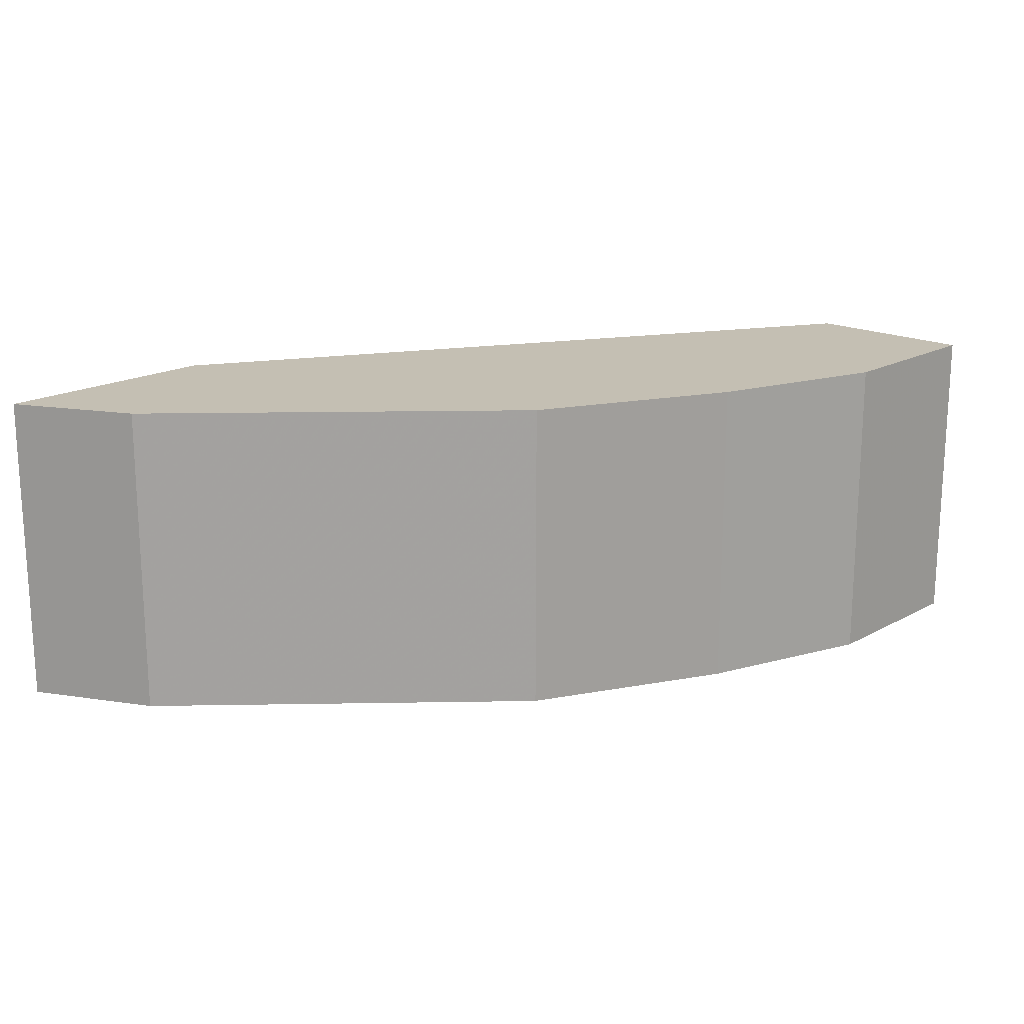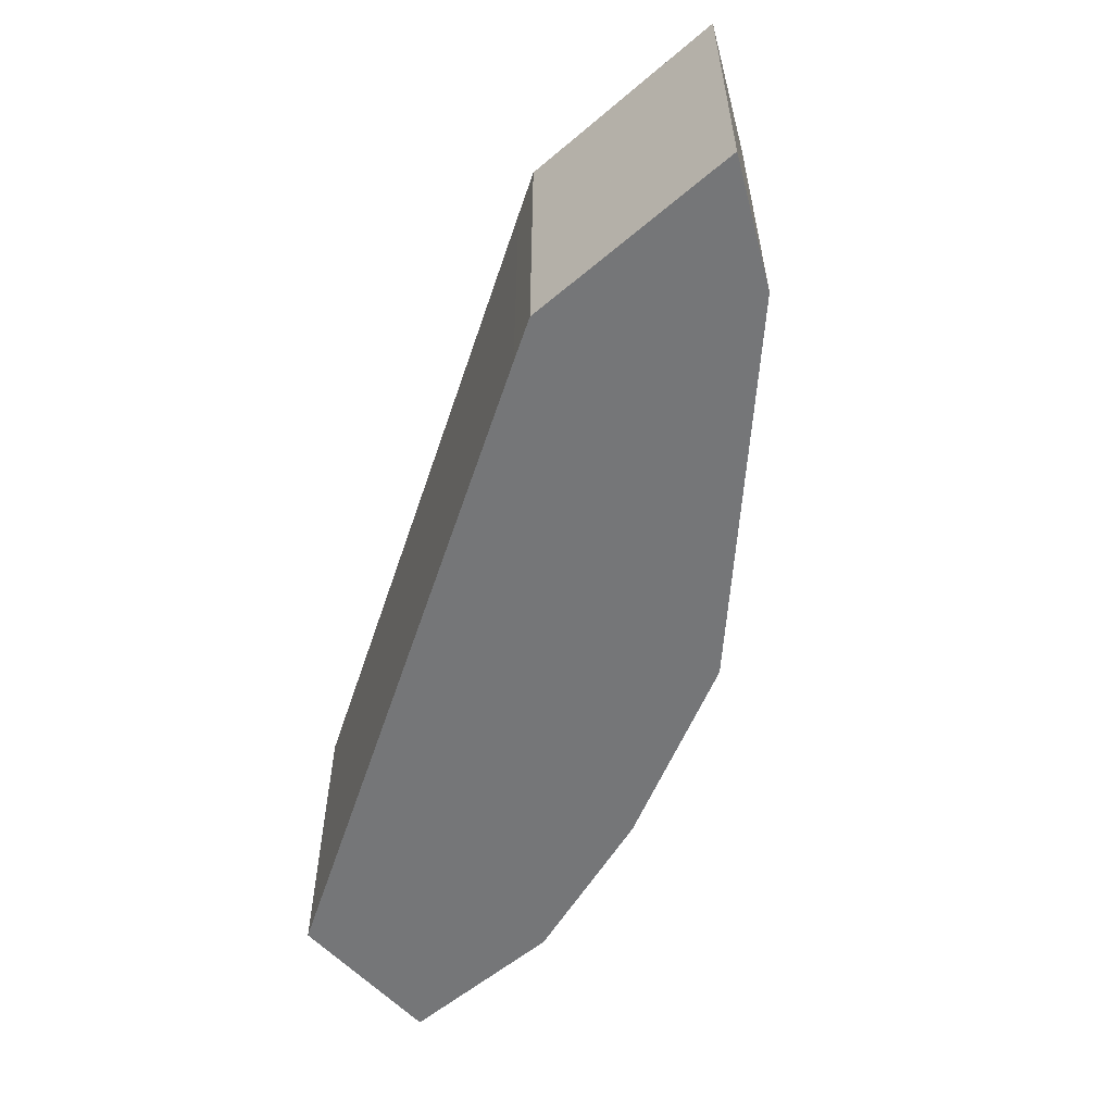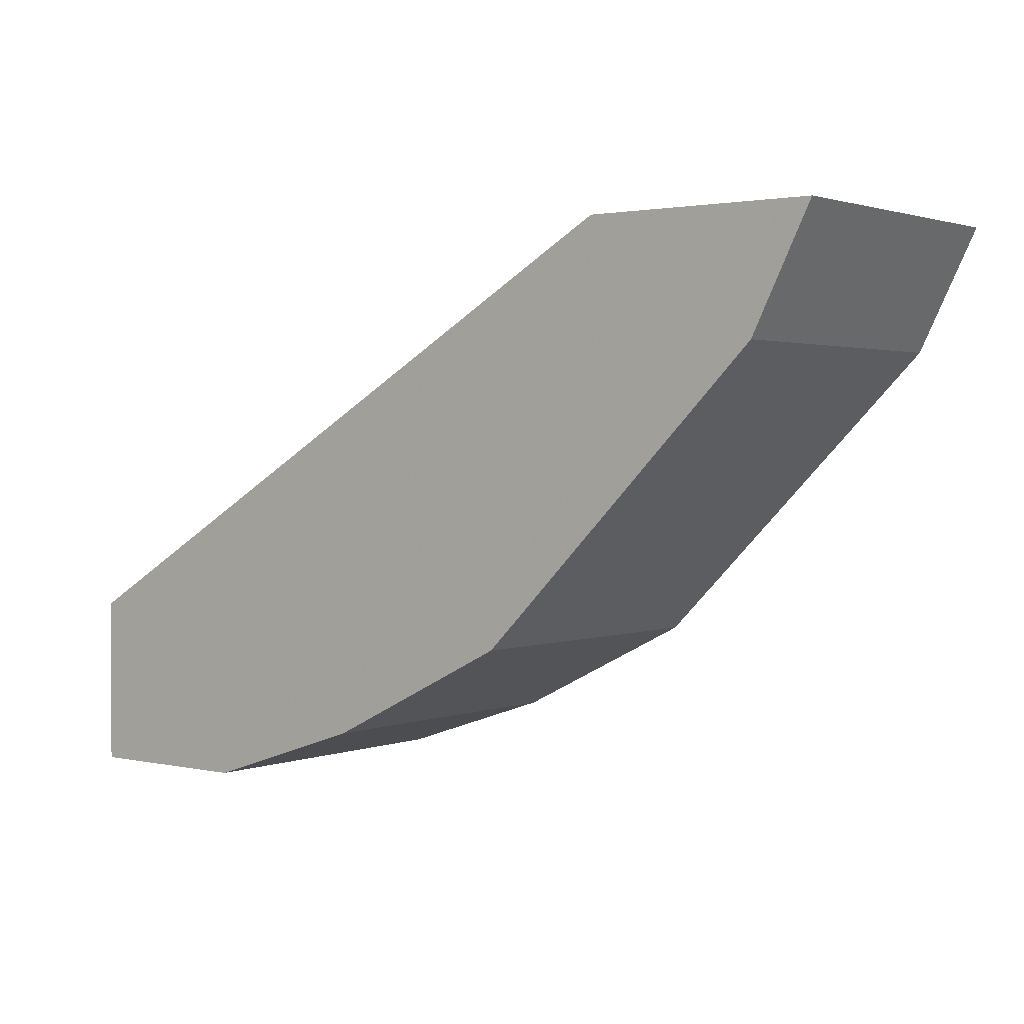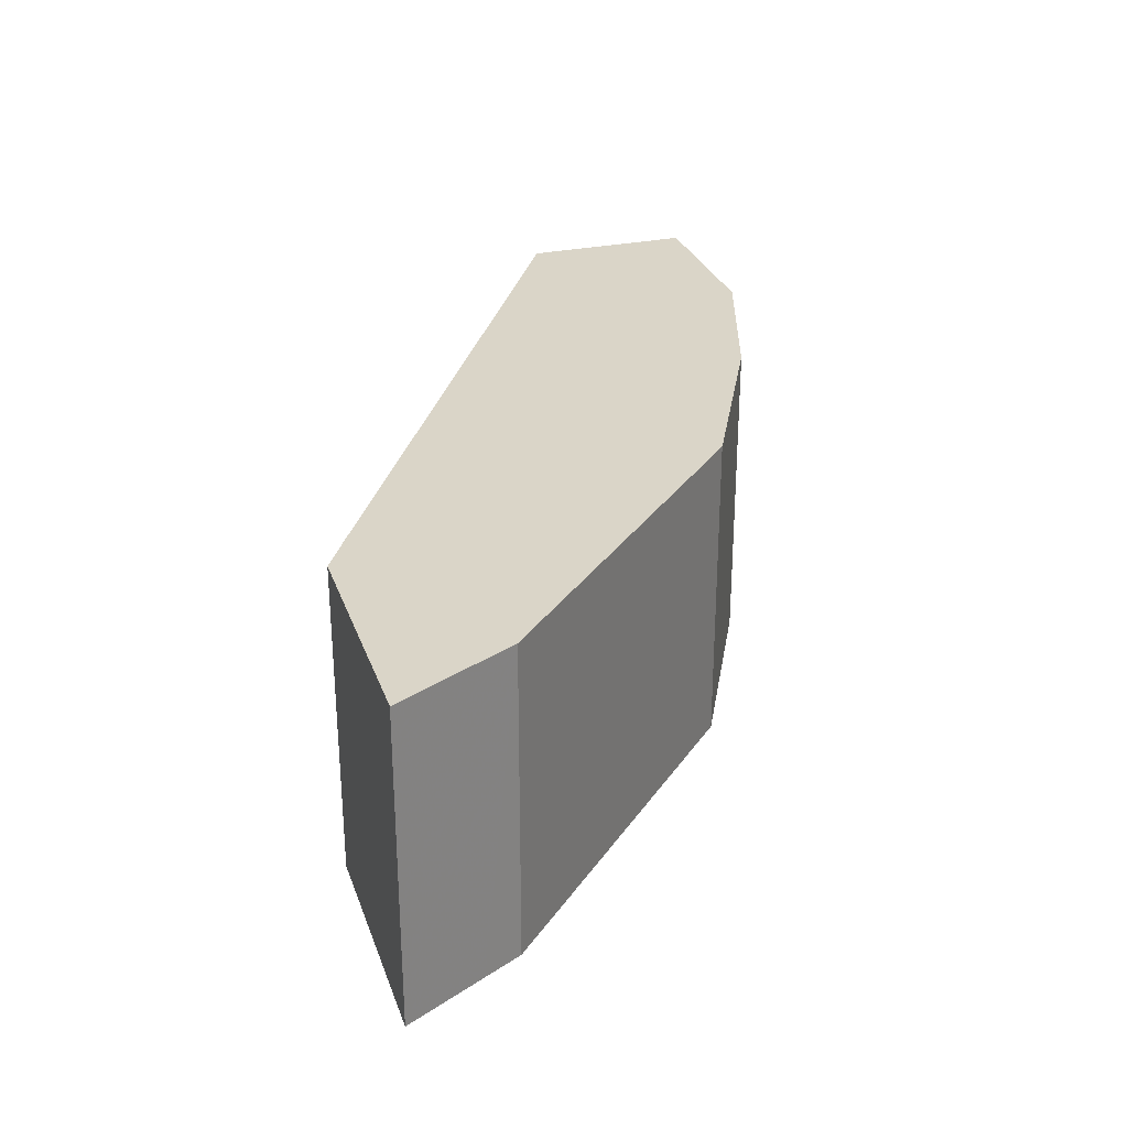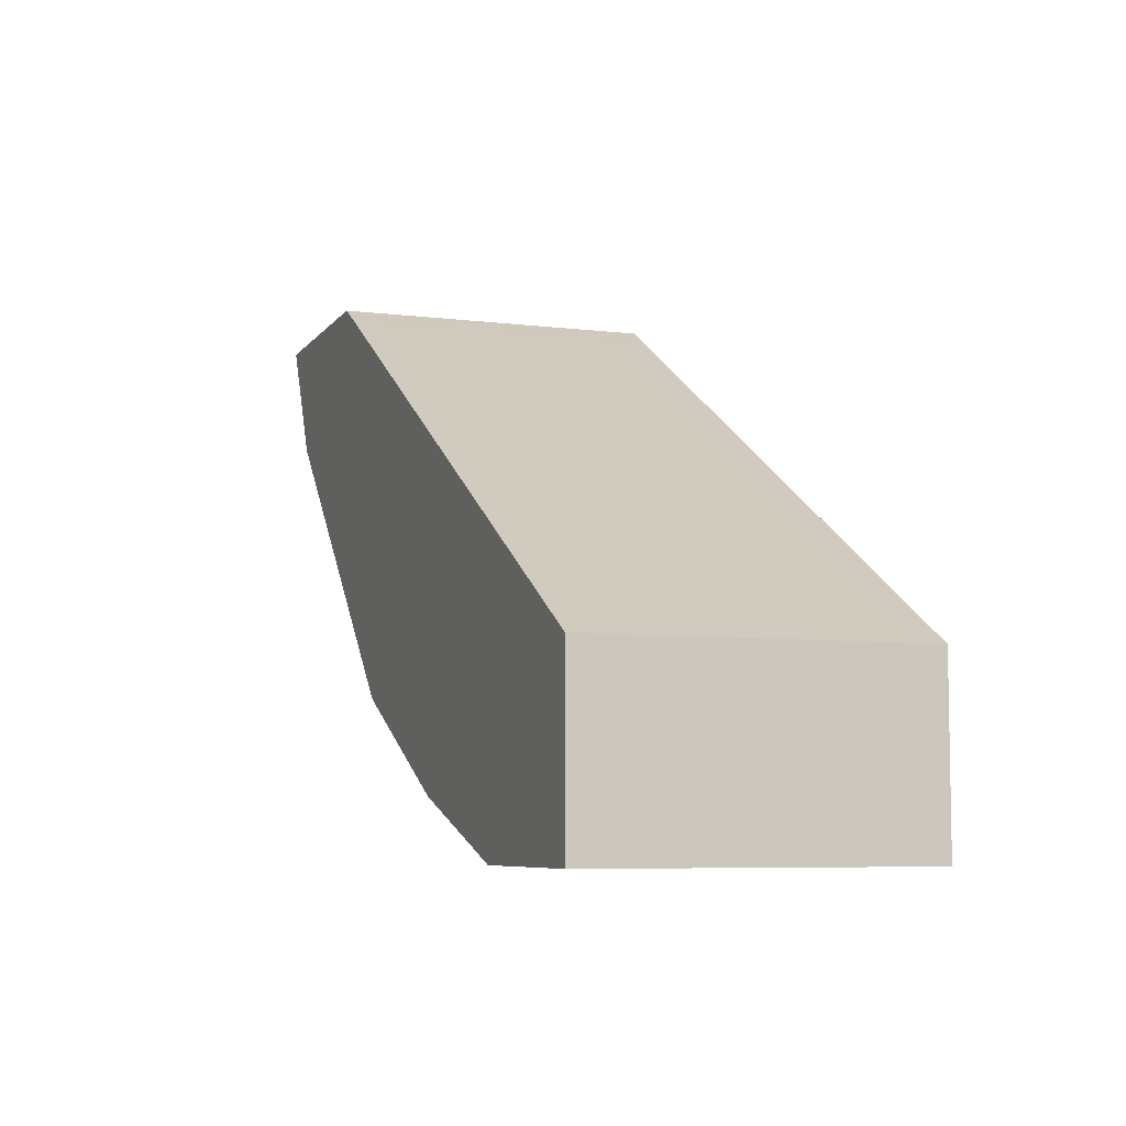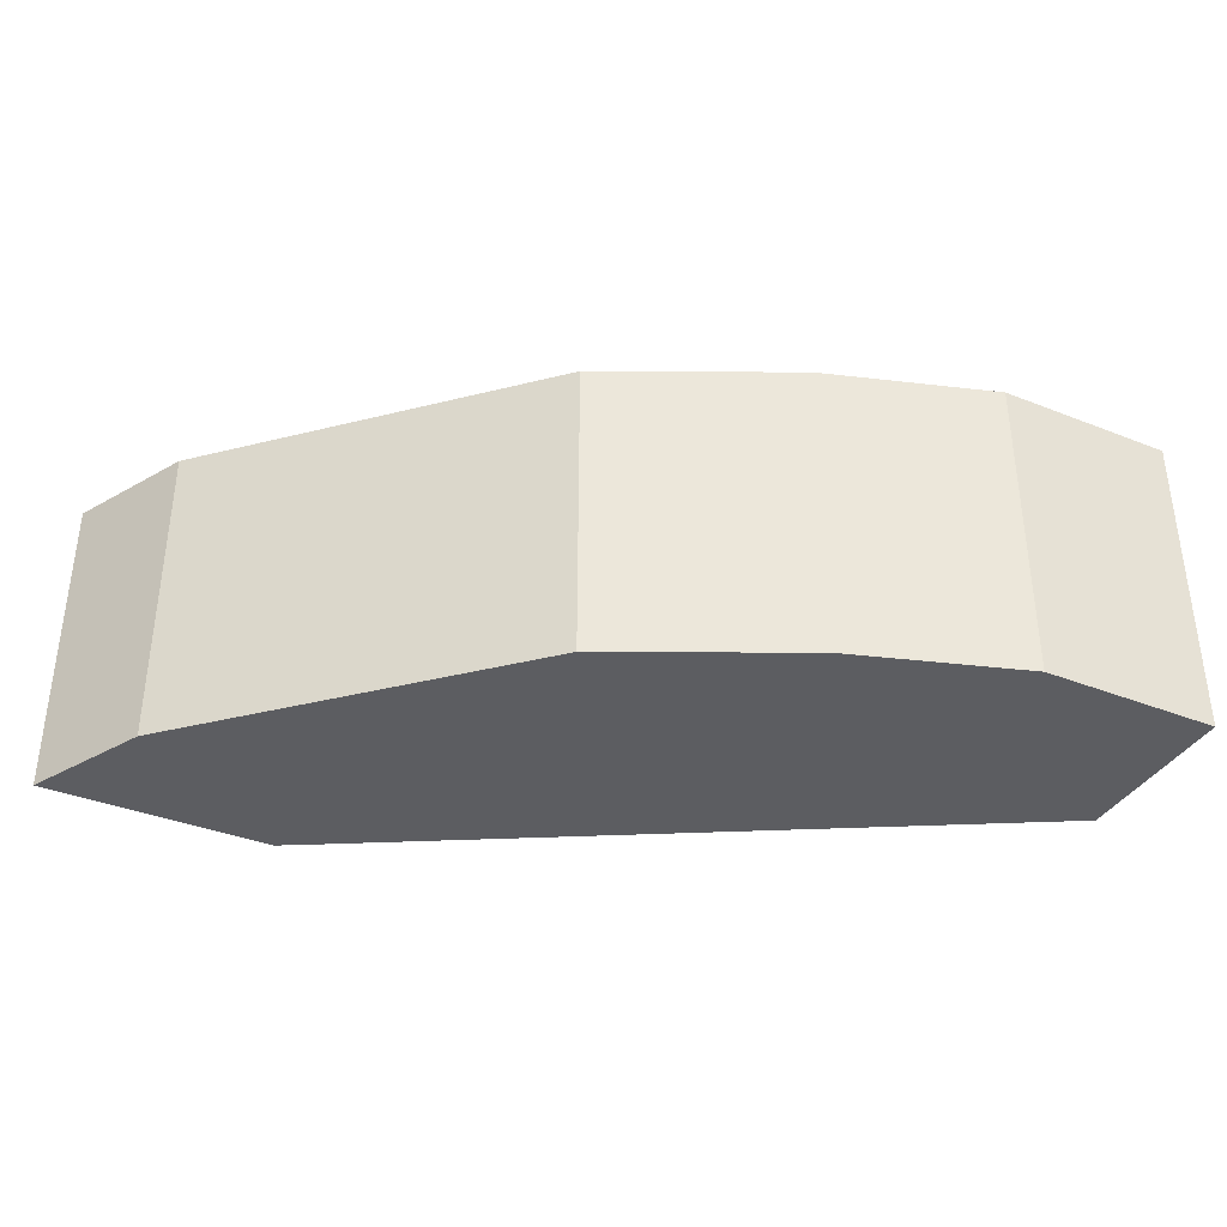
<metadata>
{"format":"obj","ext":"obj","renderer":"f3d","projection":"perspective","resolution":1024,"background":"white","views":[{"elev":17.9,"azim":133.1,"up":"+Y"},{"elev":-56.8,"azim":41.4,"up":"+Y"},{"elev":1.8,"azim":38.0,"up":"+Z"},{"elev":29.1,"azim":72.5,"up":"+Y"},{"elev":-6.8,"azim":-109.8,"up":"+Z"},{"elev":-37.1,"azim":153.0,"up":"+Y"}]}
</metadata>
<code>
v 0.08369 0.5176 -0.3105
v 0.08369 0.5176 -0.2588
v 0.08369 0.6132 -0.3105
v 0.138 0.5176 -0.3105
v 0.08369 0.6132 -0.2588
v 0.2702 0.5176 -0.1495
v 0.138 0.6132 -0.3105
v 0.1898 0.5176 -0.2933
v 0.2702 0.6132 -0.1495
v 0.2824 0.5176 -0.1425
v 0.1898 0.6132 -0.2933
v 0.2013 0.5176 -0.2875
v 0.2824 0.6132 -0.1425
v 0.3514 0.5176 -0.1425
v 0.1961 0.6132 -0.2901
v 0.2191 0.6132 -0.2786
v 0.2472 0.6132 -0.2645
v 0.2472 0.5176 -0.2645
v 0.3514 0.6132 -0.1425
v 0.3393 0.5176 -0.1667
v 0.2645 0.6132 -0.2473
v 0.2645 0.5176 -0.2473
v 0.3335 0.6132 -0.1783
v 0.3335 0.5176 -0.1783
v 0.3163 0.6132 -0.1955
v 0.3163 0.5176 -0.1955
f 10 14 19
f 3 16 15
f 3 15 11
f 3 11 7
f 4 7 11
f 4 11 8
f 6 10 13
f 6 13 9
f 8 11 12
f 10 19 13
f 14 20 19
f 12 15 16
f 12 16 17
f 12 17 18
f 3 17 16
f 17 21 22
f 17 22 18
f 19 20 23
f 20 24 23
f 21 25 26
f 21 26 22
f 11 15 12
f 3 21 17
f 3 5 9
f 3 23 25
f 23 24 26
f 1 2 5
f 1 5 3
f 1 3 7
f 1 7 4
f 1 4 8
f 1 8 12
f 1 12 18
f 1 18 22
f 1 22 26
f 1 26 24
f 1 24 20
f 1 20 14
f 1 14 10
f 1 10 6
f 1 6 2
f 2 6 9
f 2 9 5
f 3 9 13
f 3 13 19
f 3 19 23
f 3 25 21
f 23 26 25

</code>
